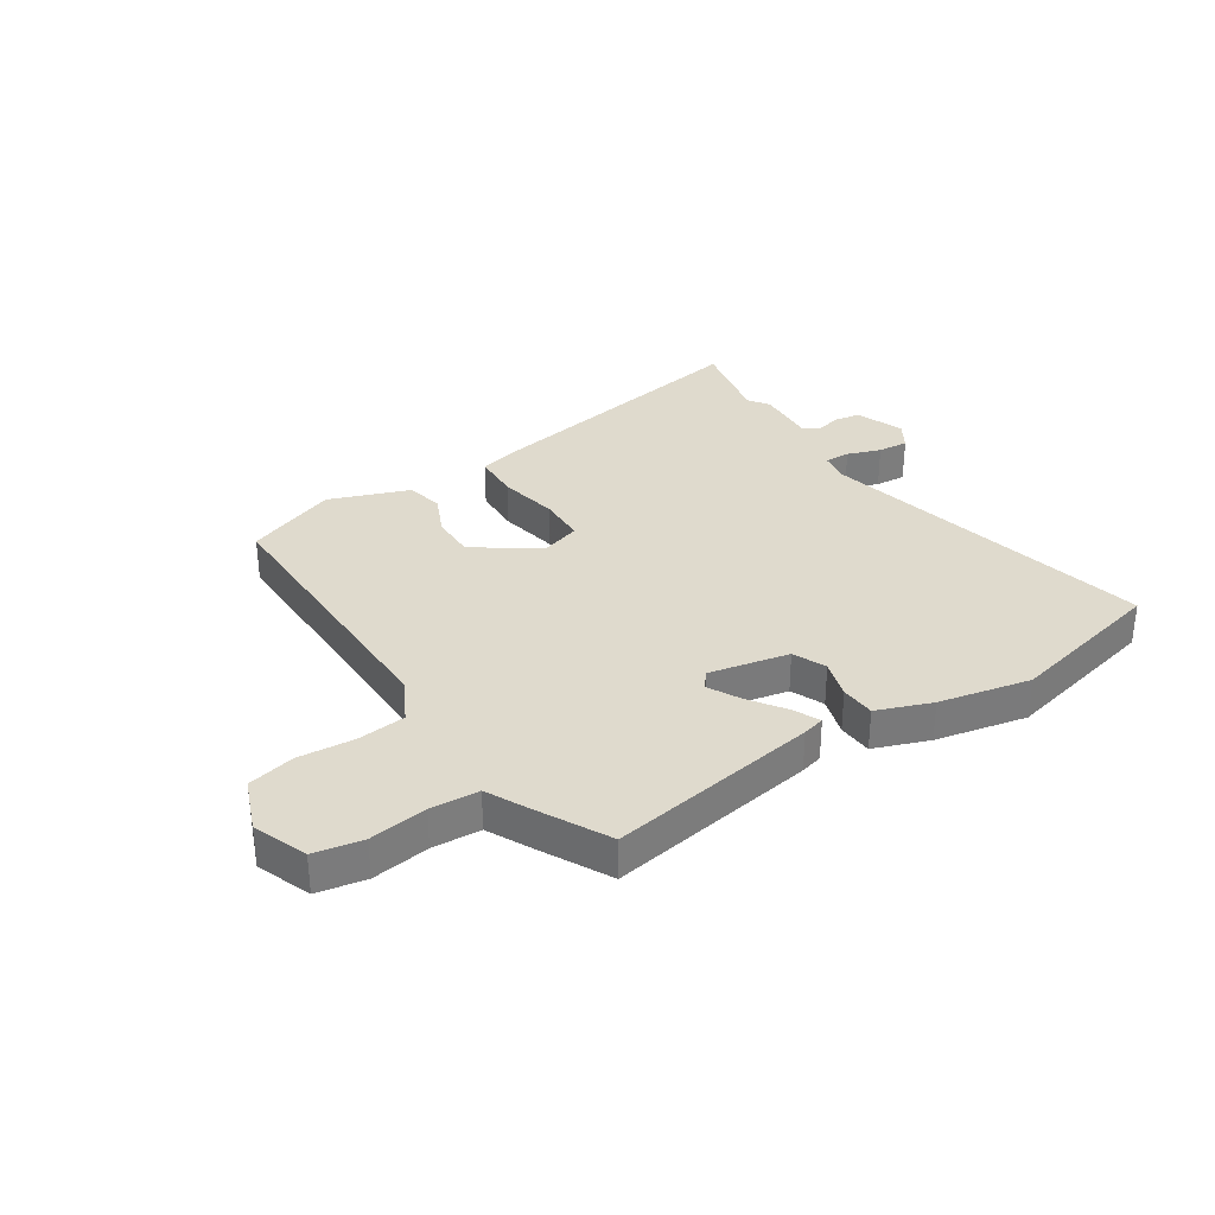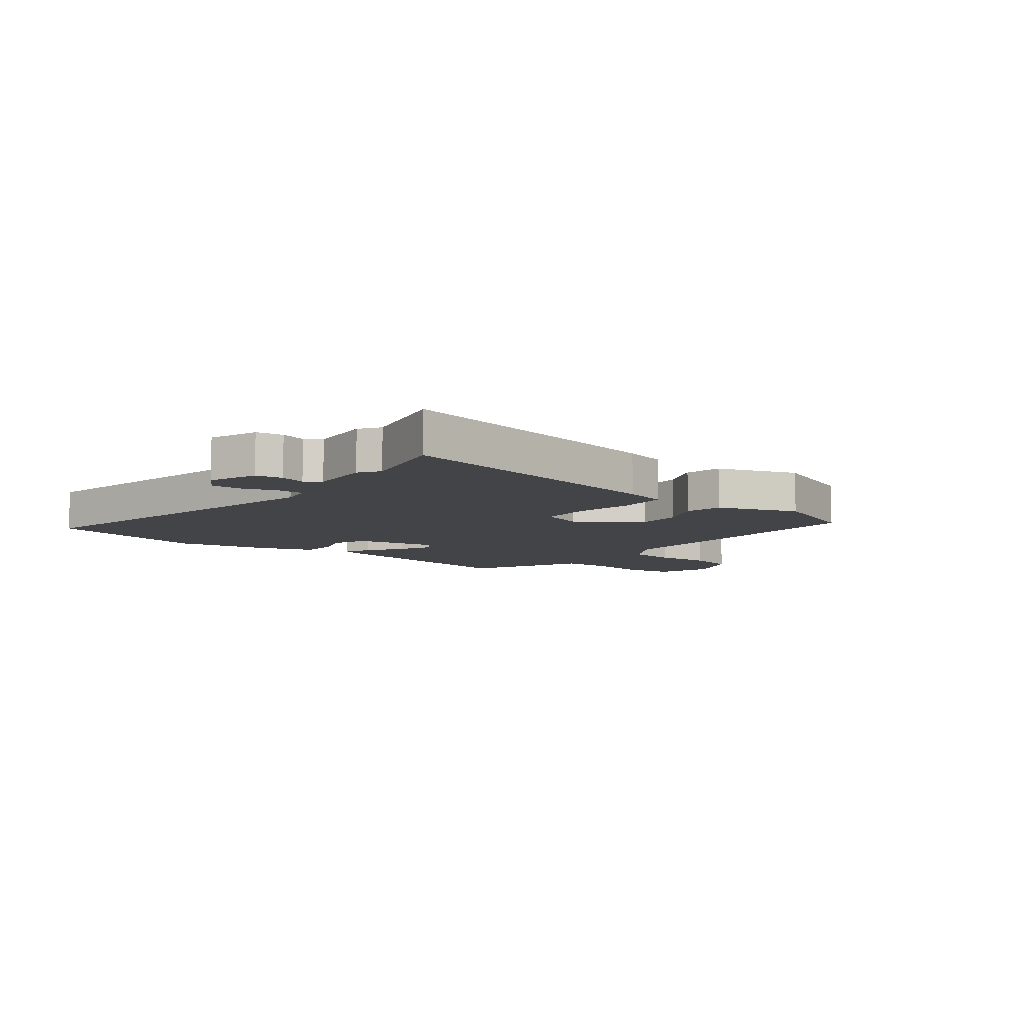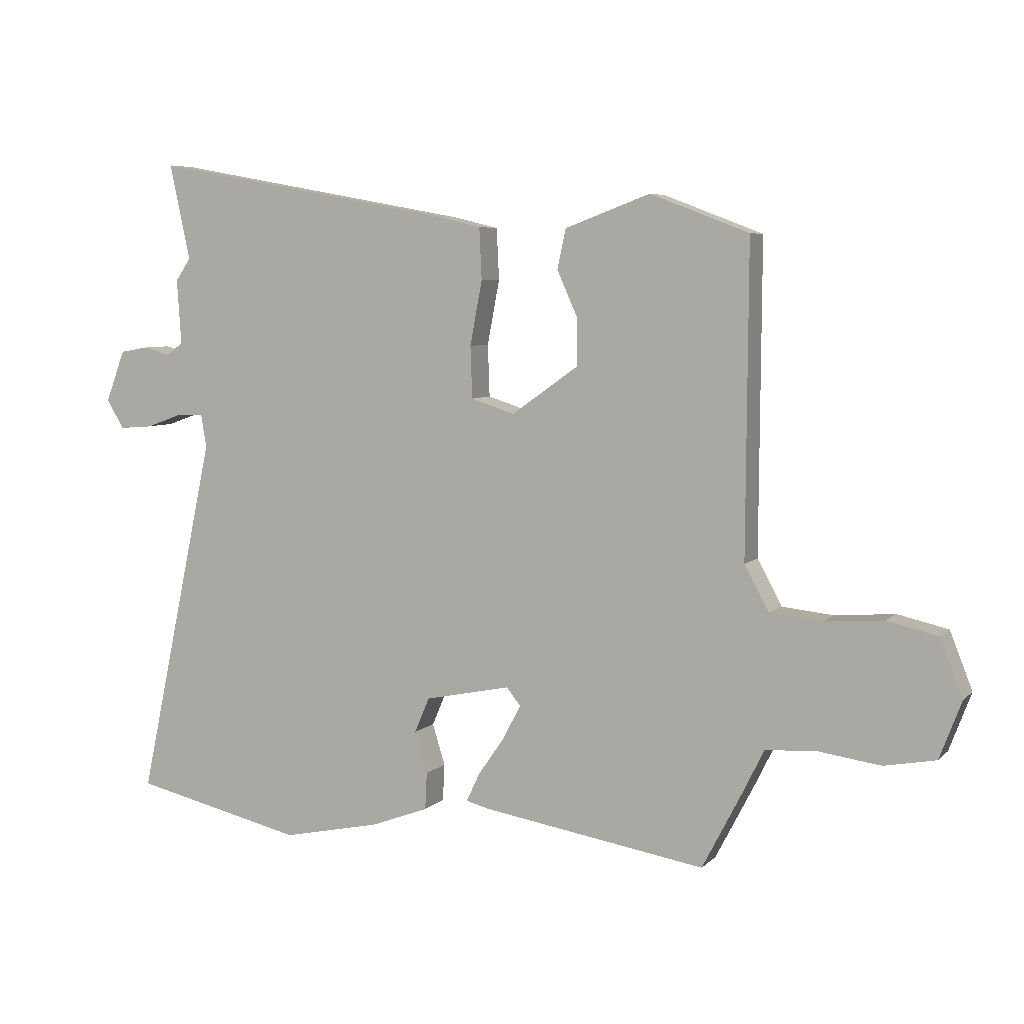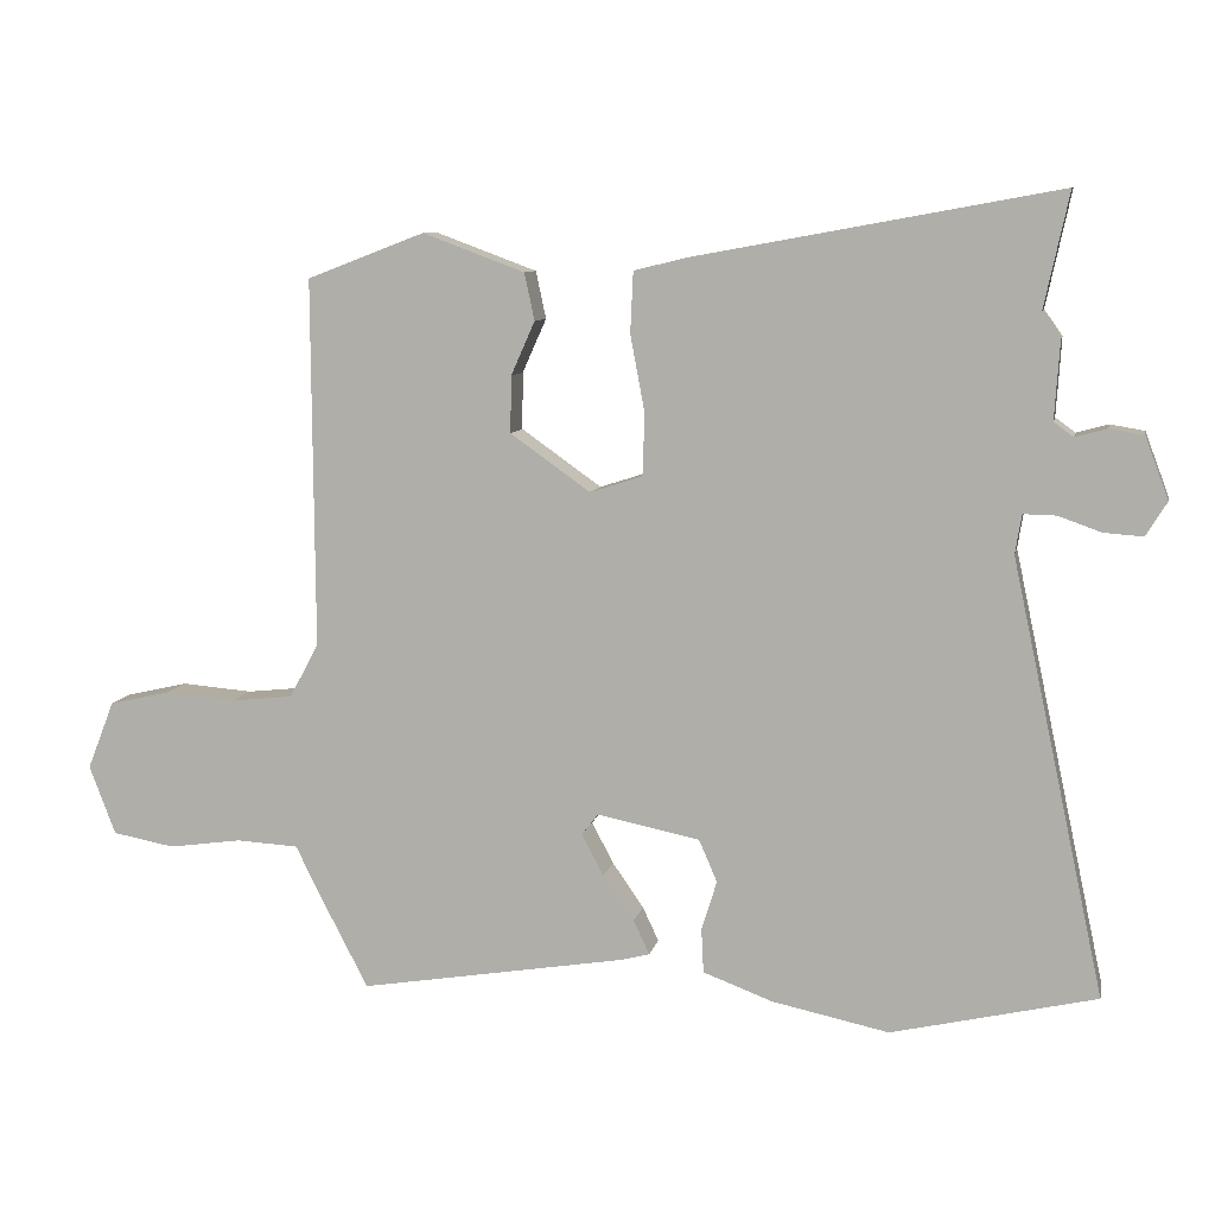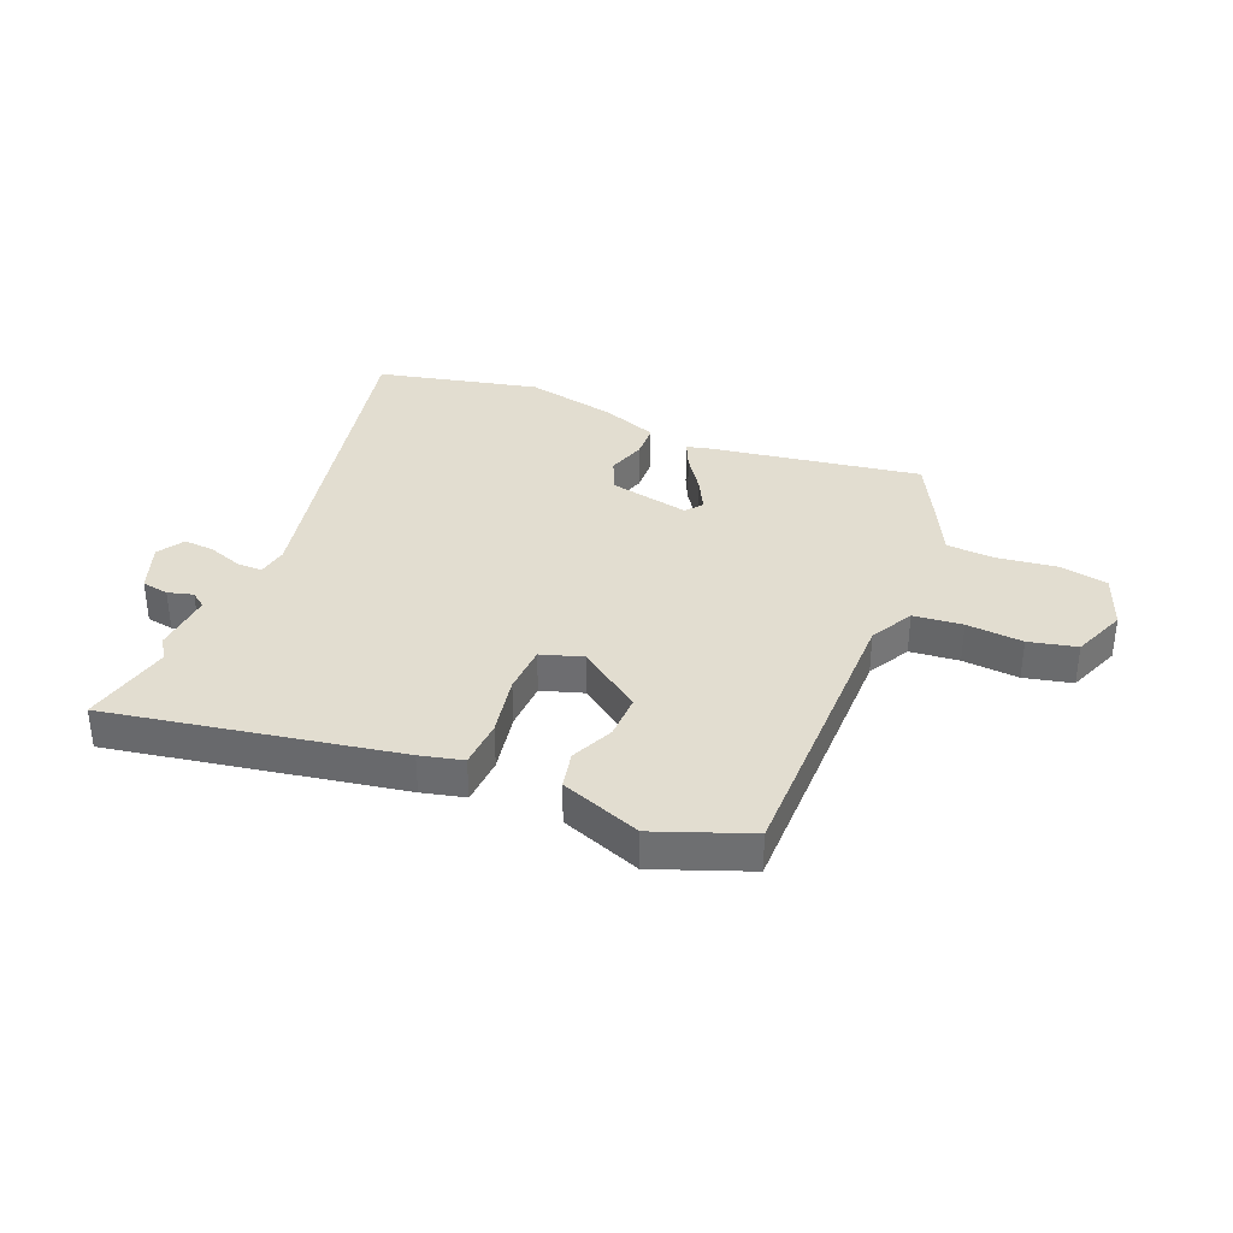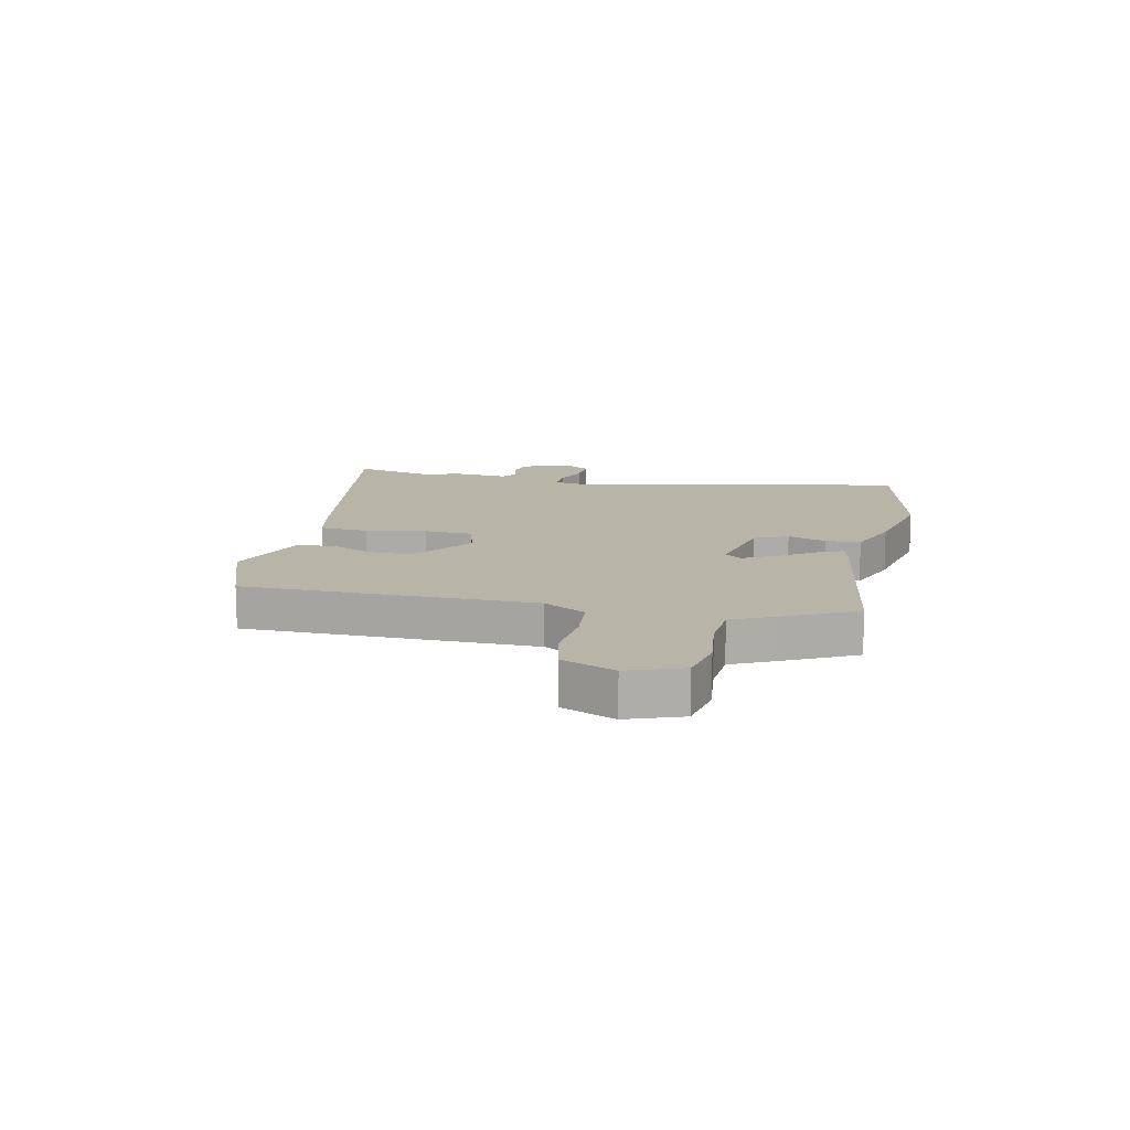
<metadata>
{"format":"obj","ext":"obj","renderer":"f3d","projection":"perspective","resolution":1024,"background":"white","views":[{"elev":32.6,"azim":146.8,"up":"+Y"},{"elev":-8.3,"azim":-38.1,"up":"+Y"},{"elev":6.0,"azim":23.1,"up":"+Z"},{"elev":8.8,"azim":-168.6,"up":"+Z"},{"elev":35.3,"azim":22.6,"up":"+Y"},{"elev":13.2,"azim":103.0,"up":"+Y"}]}
</metadata>
<code>
v -0.304 0.07 -0.545
v -0.586 0.07 -0.48
v -0.458 0.07 0.117
v -0.467 0.07 0.171
v -0.512 0.07 0.17
v -0.571 0.07 0.149
v -0.625 0.07 0.145
v -0.654 0.07 0.192
v -0.622 0.07 0.277
v -0.575 0.07 0.285
v -0.531 0.07 0.273
v -0.504 0.07 0.293
v -0.511 0.07 0.4
v -0.486 0.07 0.436
v -0.52 0.07 0.594
v -0.021 0.07 0.503
v 0.053 0.07 0.485
v 0.057 0.07 0.401
v 0.037 0.07 0.295
v 0.04 0.07 0.21
v 0.112 0.07 0.187
v 0.222 0.07 0.265
v 0.221 0.07 0.343
v 0.188 0.07 0.417
v 0.202 0.07 0.482
v 0.342 0.07 0.534
v 0.504 0.07 0.472
v 0.501 0.07 -0.036
v 0.541 0.07 -0.11
v 0.626 0.07 -0.119
v 0.724 0.07 -0.111
v 0.807 0.07 -0.13
v 0.844 0.07 -0.224
v 0.808 0.07 -0.319
v 0.723 0.07 -0.335
v 0.622 0.07 -0.321
v 0.537 0.07 -0.326
v 0.502 0.07 -0.397
v 0.436 0.07 -0.524
v 0.068 0.07 -0.464
v 0.029 0.07 -0.454
v 0.051 0.07 -0.407
v 0.094 0.07 -0.345
v 0.124 0.07 -0.288
v 0.101 0.07 -0.259
v -0.04 0.07 -0.288
v -0.065 0.07 -0.346
v -0.044 0.07 -0.414
v -0.047 0.07 -0.475
v -0.143 0.07 -0.511
v -0.304 0 -0.545
v -0.586 0 -0.48
v -0.458 0 0.117
v -0.467 0 0.171
v -0.512 0 0.17
v -0.571 0 0.149
v -0.625 0 0.145
v -0.654 0 0.192
v -0.622 0 0.277
v -0.575 0 0.285
v -0.531 0 0.273
v -0.504 0 0.293
v -0.511 0 0.4
v -0.486 0 0.436
v -0.52 0 0.594
v -0.021 0 0.503
v 0.053 0 0.485
v 0.057 0 0.401
v 0.037 0 0.295
v 0.04 0 0.21
v 0.112 0 0.187
v 0.222 0 0.265
v 0.221 0 0.343
v 0.188 0 0.417
v 0.202 0 0.482
v 0.342 0 0.534
v 0.504 0 0.472
v 0.501 0 -0.036
v 0.541 0 -0.11
v 0.626 0 -0.119
v 0.724 0 -0.111
v 0.807 0 -0.13
v 0.844 0 -0.224
v 0.808 0 -0.319
v 0.723 0 -0.335
v 0.622 0 -0.321
v 0.537 0 -0.326
v 0.502 0 -0.397
v 0.436 0 -0.524
v 0.068 0 -0.464
v 0.029 0 -0.454
v 0.051 0 -0.407
v 0.094 0 -0.345
v 0.124 0 -0.288
v 0.101 0 -0.259
v -0.04 0 -0.288
v -0.065 0 -0.346
v -0.044 0 -0.414
v -0.047 0 -0.475
v -0.143 0 -0.511
f 47 48 49 50
f 46 47 50 1
f 40 41 42 43
f 40 43 44
f 37 38 39 40
f 37 40 44
f 36 37 44 45
f 34 35 36
f 33 34 36 45
f 30 31 32 33
f 29 30 33 45
f 25 26 27 28
f 23 24 25 28
f 22 23 28 29
f 21 22 29 45
f 16 17 18 19
f 14 15 16 19
f 12 13 14 19
f 11 12 19 20
f 8 9 10 11
f 5 6 7 8
f 4 5 8 11
f 46 1 2 3
f 46 3 4
f 20 21 45 46
f 4 11 20 46
f 100 99 98 97
f 51 100 97 96
f 93 92 91 90
f 94 93 90
f 90 89 88 87
f 94 90 87
f 95 94 87 86
f 86 85 84
f 95 86 84 83
f 83 82 81 80
f 95 83 80 79
f 78 77 76 75
f 78 75 74 73
f 79 78 73 72
f 95 79 72 71
f 69 68 67 66
f 69 66 65 64
f 69 64 63 62
f 70 69 62 61
f 61 60 59 58
f 58 57 56 55
f 61 58 55 54
f 53 52 51 96
f 54 53 96
f 96 95 71 70
f 96 70 61 54
f 1 51 52 2
f 2 52 53 3
f 3 53 54 4
f 4 54 55 5
f 5 55 56 6
f 6 56 57 7
f 7 57 58 8
f 8 58 59 9
f 9 59 60 10
f 10 60 61 11
f 11 61 62 12
f 12 62 63 13
f 13 63 64 14
f 14 64 65 15
f 15 65 66 16
f 16 66 67 17
f 17 67 68 18
f 18 68 69 19
f 19 69 70 20
f 20 70 71 21
f 21 71 72 22
f 22 72 73 23
f 23 73 74 24
f 24 74 75 25
f 25 75 76 26
f 26 76 77 27
f 27 77 78 28
f 28 78 79 29
f 29 79 80 30
f 30 80 81 31
f 31 81 82 32
f 32 82 83 33
f 33 83 84 34
f 34 84 85 35
f 35 85 86 36
f 36 86 87 37
f 37 87 88 38
f 38 88 89 39
f 39 89 90 40
f 40 90 91 41
f 41 91 92 42
f 42 92 93 43
f 43 93 94 44
f 44 94 95 45
f 45 95 96 46
f 46 96 97 47
f 47 97 98 48
f 48 98 99 49
f 49 99 100 50
f 50 100 51 1

</code>
